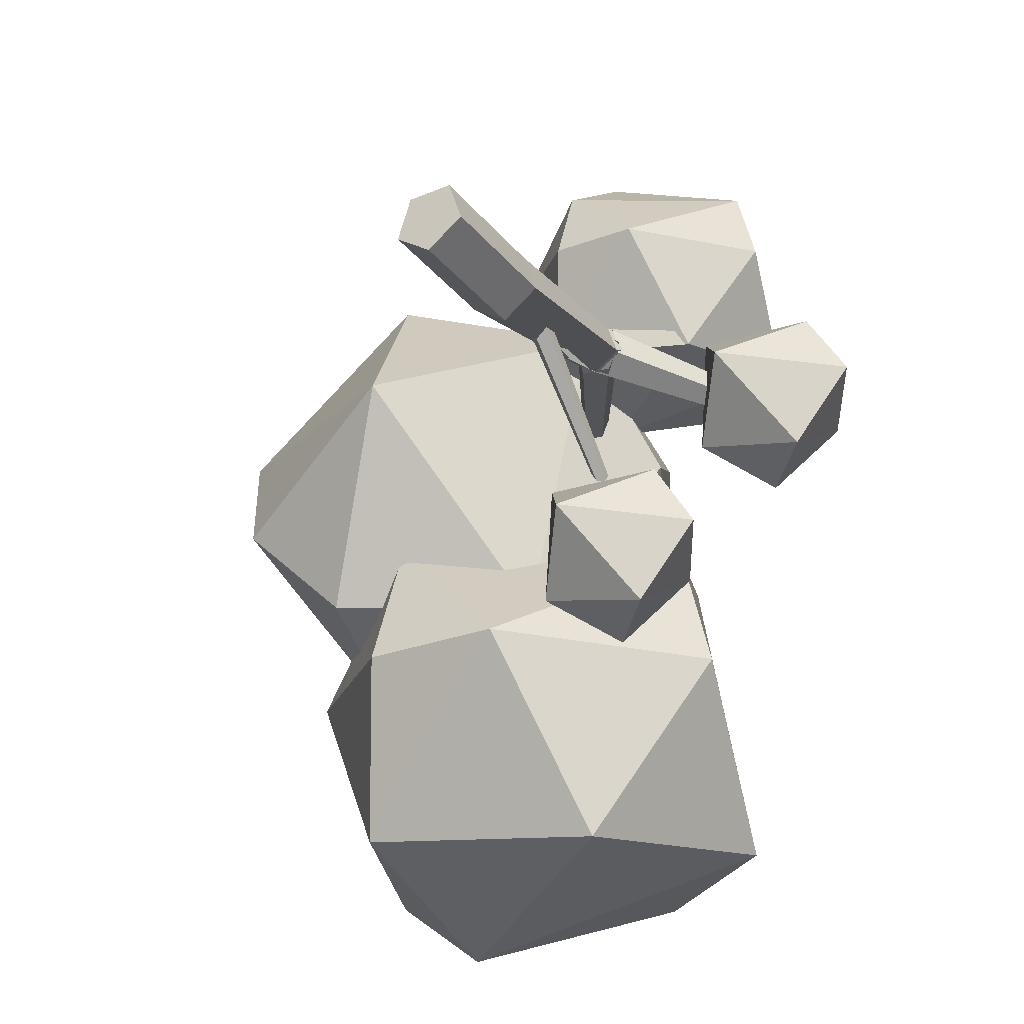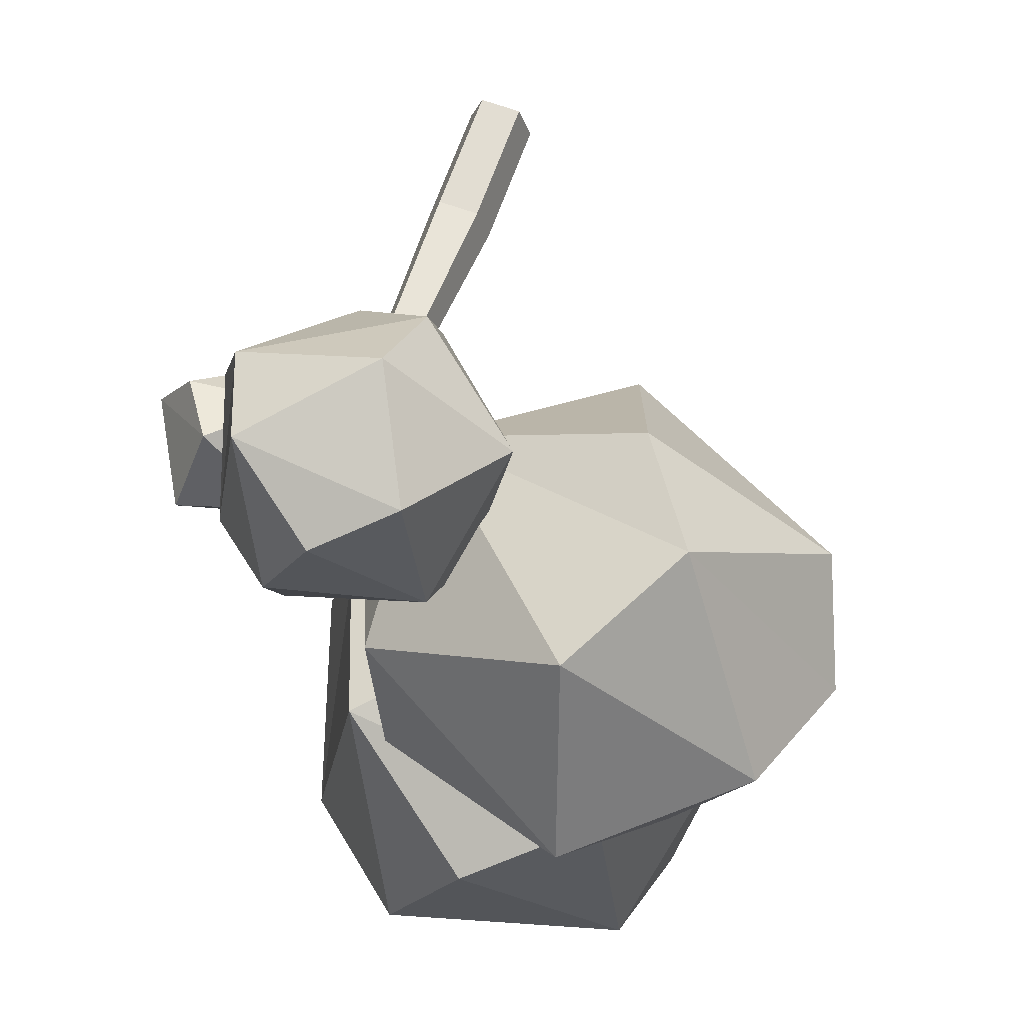
<metadata>
{"format":"obj","ext":"obj","renderer":"f3d","projection":"perspective","resolution":1024,"background":"white","views":[{"elev":-30.0,"azim":31.3,"up":"+Z"},{"elev":68.1,"azim":-160.3,"up":"+Z"}]}
</metadata>
<code>
o trunk_Cylinder.008
v 0.002204 7.723 0.825
v -0.03179 8.858 0.4114
v 0.01228 7.723 0.1837
v -0.4275 10.26 0.6769
v -0.5474 10.74 1.136
v -0.2641 11.11 1.212
v 0.6861 14.24 4.253
v -0.4316 9.493 1.838
v -0.06075 9.364 1.772
v -0.5526 9.493 1.838
v -0.01409 14.24 4.253
v -1.138 9.364 1.772
v -0.528 9.578 1.882
v -0.5474 10.74 1.136
v -0.504 10.74 1.232
v -0.5741 10.85 1.239
v 0.2235 9.631 1.158
v 0.1236 9.519 1.357
v 0.3211 9.742 0.9686
v 0.2398 9.519 0.8002
v 0.1236 9.519 1.357
v 0.2235 9.631 1.158
v -1.163 8.198 0.2577
v -1.181 7.723 0.4198
v -0.7557 7.723 -0.147
v -0.4918 9.562 0.2898
v -0.4906 9.519 0.3056
v -0.2565 9.519 0.4396
v 1.709 14.39 0.6305
v -0.6806 9.519 0.1968
v -1.478 9.519 0.9203
v 2.227 14.39 0.1601
v -0.314 9.562 -4.208
v -0.6335 6.095 -0.6208
v -0.1895 5.703 -0.4252
v -0.6158 9.44 -3.96
v -0.3051 9.562 -4.209
v -0.2901 9.389 -4.499
v -0.4225 9.366 -4.538
v -0.9445 5.449 -0.53
v -0.6225 5.206 -0.8311
v -0.6335 6.095 -0.6208
v -3.859 14.37 0.9164
v -0.1374 9.493 0.1711
v -1.207 9.493 0.2978
v -3.164 14.37 0.834
v -3.385 14.37 1.945
v -1.417 9.493 1.354
v -0.4772 9.493 1.88
v -3.996 14.37 1.603
v -3.164 14.37 0.834
v 0.3136 9.493 1.149
v -0.1374 9.493 0.1711
v -2.871 14.37 1.47
v -3.996 14.37 1.603
v -1.207 9.493 0.2978
v -1.417 9.493 1.354
v -3.859 14.37 0.9164
v -3.859 14.37 0.9164
v -2.871 14.37 1.47
v -3.164 14.37 0.834
v -3.996 14.37 1.603
v -3.385 14.37 1.945
v -1.181 7.723 0.4198
v -0.7135 9.569 0.3554
v -0.7367 7.723 1.052
v -1.163 8.198 0.2577
v -0.8245 9.364 0.2785
v -0.5993 3.053 -1.329
v 0.6272 -1.697 -0.4381
v -0.5993 -1.697 -1.329
v 0.6272 3.053 -0.4381
v -0.7135 9.569 0.3554
v 0.002204 7.723 0.825
v -0.7367 7.723 1.052
v -0.03179 8.858 0.4114
v -0.3267 9.364 0.313
v -0.4906 9.519 0.3056
v -0.4869 9.556 0.2905
v -0.4918 9.562 0.2898
v 0.6272 3.053 -0.4381
v 0.1587 -1.697 1.004
v 0.6272 -1.697 -0.4381
v 0.1587 3.053 1.004
v 0.1587 3.053 1.004
v -1.357 -1.697 1.004
v 0.1587 -1.697 1.004
v -1.357 3.053 1.004
v -0.06075 9.364 1.772
v -1.357 3.053 1.004
v 0.1587 3.053 1.004
v -1.138 9.364 1.772
v -1.357 3.053 1.004
v -1.826 -1.697 -0.4381
v -1.357 -1.697 1.004
v -1.826 3.053 -0.4381
v -1.826 3.053 -0.4381
v -0.5993 -1.697 -1.329
v -1.826 -1.697 -0.4381
v -0.5993 3.053 -1.329
v 0.6272 -1.697 -0.4381
v -1.826 -1.697 -0.4381
v -0.5993 -1.697 -1.329
v -1.357 -1.697 1.004
v 0.1587 -1.697 1.004
v -1.138 9.364 1.772
v -1.826 3.053 -0.4381
v -1.357 3.053 1.004
v -1.471 9.364 0.748
v -0.4869 9.556 0.2905
v 0.2721 9.364 0.748
v -0.3267 9.364 0.313
v 0.3211 9.742 0.9686
v -0.5483 9.63 0.2818
v -0.4275 10.26 0.6769
v 0.4727 10.91 1.652
v -0.2641 11.11 1.212
v 0.143 11.41 1.656
v 0.2721 9.364 0.748
v 0.1587 3.053 1.004
v 0.6272 3.053 -0.4381
v -0.06075 9.364 1.772
v 0.237 9.493 0.983
v -0.06075 9.364 1.772
v 0.2721 9.364 0.748
v 0.1269 9.493 1.322
v 0.2238 9.631 1.158
v -0.7135 9.569 0.3554
v -0.5993 9.364 0.1149
v -0.8245 9.364 0.2785
v -0.5623 9.556 0.2359
v -0.5483 9.63 0.2818
v -0.4316 9.493 1.838
v -1.138 9.364 1.772
v -0.06075 9.364 1.772
v -0.5526 9.493 1.838
v -0.528 9.578 1.882
v -0.2305 14.24 3.587
v 0.9025 14.24 3.587
v 0.336 14.24 3.176
v -0.01409 14.24 4.253
v 0.6861 14.24 4.253
v -1.224 9.527 1.474
v -0.5526 9.493 1.838
v -1.232 9.493 1.458
v -0.528 9.578 1.882
v -1.03 10.42 1.893
v 0.2238 9.631 1.158
v 0.1002 9.493 0.6863
v 0.237 9.493 0.983
v -0.4275 10.26 0.6769
v 0.2235 9.631 1.158
v -0.504 10.74 1.232
v -0.5474 10.74 1.136
v -0.528 9.578 1.882
v 0.1269 9.493 1.322
v -0.4316 9.493 1.838
v 0.2238 9.631 1.158
v -1.03 10.42 1.893
v 0.2235 9.631 1.158
v -0.504 10.74 1.232
v -1.073 10.93 1.659
v -0.5741 10.85 1.239
v 0.3211 9.742 0.9686
v 0.237 9.493 0.983
v 0.2721 9.364 0.748
v 0.1269 9.493 1.322
v 0.6861 14.24 4.253
v -0.06075 9.364 1.772
v 0.2238 9.631 1.158
v 0.4727 10.91 1.652
v 0.9025 14.24 3.587
v -0.504 10.74 1.232
v 0.143 11.41 1.656
v -0.7323 10.01 1.839
v -0.2641 11.11 1.212
v -0.5474 10.74 1.136
v -0.5741 10.85 1.239
v -0.2641 11.11 1.212
v -0.5474 10.74 1.136
v -1.073 10.93 1.659
v -0.2305 14.24 3.587
v 0.336 14.24 3.176
v -0.7323 10.01 1.839
v -0.01778 9.519 1.792
v -0.4467 9.519 1.839
v 0.4727 10.91 1.652
v 0.143 11.41 1.656
v 0.143 11.41 1.656
v 0.9025 14.24 3.587
v 0.4727 10.91 1.652
v 0.336 14.24 3.176
v -0.2641 11.11 1.212
v 0.3211 9.742 0.9686
v 0.2398 9.519 0.8002
v 0.2235 9.631 1.158
v -1.073 10.93 1.659
v -0.8245 9.364 0.2785
v -1.471 9.364 0.748
v -0.7135 9.569 0.3554
v -0.5483 9.63 0.2818
v -0.4275 10.26 0.6769
v -0.5474 10.74 1.136
v -0.5741 10.85 1.239
v -0.7135 9.569 0.3554
v -0.4918 9.562 0.2898
v -0.4906 9.519 0.3056
v -0.5483 9.63 0.2818
v -0.4869 9.556 0.2905
v -0.5623 9.556 0.2359
v -0.3267 9.364 0.313
v -0.5993 9.364 0.1149
v -0.4869 9.556 0.2905
v -0.5483 9.63 0.2818
v -1.826 3.053 -0.4381
v 0.6272 3.053 -0.4381
v -0.5993 3.053 -1.329
v -1.471 9.364 0.748
v -0.5993 9.364 0.1149
v 0.2721 9.364 0.748
v -0.8245 9.364 0.2785
v -0.3267 9.364 0.313
v -0.01409 14.24 4.253
v -1.471 9.364 0.748
v -1.138 9.364 1.772
v -1.073 10.93 1.659
v -0.2305 14.24 3.587
v 2.692 14.39 1.193
v -1.037 9.519 1.903
v 0.03391 9.519 1.786
v 1.996 14.39 1.269
v 2.227 14.39 0.1601
v 0.2541 9.519 0.732
v -0.6806 9.519 0.1968
v 2.835 14.39 0.508
v 1.996 14.39 1.269
v -1.478 9.519 0.9203
v -1.037 9.519 1.903
v 1.709 14.39 0.6305
v 2.835 14.39 0.508
v 0.03391 9.519 1.786
v 0.2541 9.519 0.732
v 2.692 14.39 1.193
v 1.709 14.39 0.6305
v 2.835 14.39 0.508
v 2.227 14.39 0.1601
v 2.692 14.39 1.193
v 1.996 14.39 1.269
v 0.3136 9.493 1.149
v -3.385 14.37 1.945
v -0.4772 9.493 1.88
v -2.871 14.37 1.47
v -0.6335 6.095 -0.6208
v -0.8136 9.236 -4.139
v -0.9445 5.449 -0.53
v -0.6158 9.44 -3.96
v -0.2901 9.389 -4.499
v -0.1895 5.703 -0.4252
v -0.1728 5.127 -0.5449
v -0.314 9.562 -4.208
v -0.9445 5.449 -0.53
v -0.6063 9.246 -4.512
v -0.6225 5.206 -0.8311
v -0.8136 9.236 -4.139
v -0.1895 5.703 -0.4252
v -0.6225 5.206 -0.8311
v -0.1728 5.127 -0.5449
v -0.6335 6.095 -0.6208
v -0.6225 5.206 -0.8311
v -0.2901 9.389 -4.499
v -0.1728 5.127 -0.5449
v -0.6063 9.246 -4.512
v -0.4225 9.366 -4.538
v -9.524 8.115 1.832
v -16.91 10.87 -1.31
v -12.98 11.13 -5.306
v -12.98 11.13 -5.306
v -16.91 10.87 -1.31
v -13.71 16.54 -7.554
v -10.98 21.37 8.213
v -3.907 21.37 3.027
v -12.5 25.86 1.832
v -18.1 21.37 3.085
v -10.98 21.37 8.213
v -12.5 25.86 1.832
v -15.42 21.37 -5.27
v -18.1 21.37 3.085
v -12.5 25.86 1.832
v -5.118 23.1 -1.31
v -9.046 22.85 -5.306
v -12.5 25.86 1.832
v -9.046 22.85 -5.306
v -15.42 21.37 -5.27
v -12.5 25.86 1.832
v -12.5 25.86 1.832
v -3.907 21.37 3.027
v -5.118 23.1 -1.31
v -2.283 17.44 0.7498
v -5.118 23.1 -1.31
v -3.907 21.37 3.027
v -2.283 17.44 0.7498
v -6.128 13.97 -5.916
v -5.118 23.1 -1.31
v -6.128 13.97 -5.916
v -9.046 22.85 -5.306
v -5.118 23.1 -1.31
v -13.71 16.54 -7.554
v -15.42 21.37 -5.27
v -9.046 22.85 -5.306
v -19.74 16.54 0.7498
v -18.1 21.37 3.085
v -15.42 21.37 -5.27
v -13.71 16.54 9.053
v -10.98 21.37 8.213
v -18.1 21.37 3.085
v -3.572 14 5.107
v -3.907 21.37 3.027
v -10.98 21.37 8.213
v -3.572 14 5.107
v -2.283 17.44 0.7498
v -3.907 21.37 3.027
v -6.128 13.97 -5.916
v -13.71 16.54 -7.554
v -9.046 22.85 -5.306
v -6.128 13.97 -5.916
v -12.98 11.13 -5.306
v -13.71 16.54 -7.554
v -13.71 16.54 -7.554
v -19.74 16.54 0.7498
v -15.42 21.37 -5.27
v -13.71 16.54 -7.554
v -16.91 10.87 -1.31
v -19.74 16.54 0.7498
v -16.91 10.87 -1.31
v -18.12 12.61 3.027
v -19.74 16.54 0.7498
v -19.74 16.54 0.7498
v -13.71 16.54 9.053
v -18.1 21.37 3.085
v -19.74 16.54 0.7498
v -18.12 12.61 3.027
v -13.71 16.54 9.053
v -18.12 12.61 3.027
v -11.04 12.61 8.213
v -13.71 16.54 9.053
v -13.71 16.54 9.053
v -3.572 14 5.107
v -10.98 21.37 8.213
v -13.71 16.54 9.053
v -11.04 12.61 8.213
v -3.572 14 5.107
v -3.572 14 5.107
v -6.128 13.97 -5.916
v -2.283 17.44 0.7498
v -9.524 8.115 1.832
v -12.98 11.13 -5.306
v -6.128 13.97 -5.916
v -16.91 10.87 -1.31
v -9.524 8.115 1.832
v -18.12 12.61 3.027
v -9.524 8.115 1.832
v -11.04 12.61 8.213
v -18.12 12.61 3.027
v -3.572 14 5.107
v -9.524 8.115 1.832
v -6.128 13.97 -5.916
v -9.524 8.115 1.832
v -3.572 14 5.107
v -11.04 12.61 8.213
v -3.861 14.31 -15.42
v -5.635 10.29 -8.539
v -12.4 12.97 -14.28
v -10.59 10.13 -8.458
v -5.635 10.29 -8.539
v -10.33 11.55 -3.714
v -12.4 12.97 -14.28
v -10.59 10.13 -8.458
v -16.99 16.35 -6.522
v -12.4 12.97 -14.28
v -16.99 16.35 -6.522
v -15.86 20.59 -13.68
v -11.52 19 -17.13
v -15.86 20.59 -13.68
v -6.81 26.02 -13.77
v -3.299 22.2 -2.45
v -6.55 27.44 -9.03
v -9.078 26.37 -3.96
v -9.636 16.15 -0.3146
v -3.299 22.2 -2.45
v -13.28 23.25 -2.068
v -16.99 16.35 -6.522
v -9.636 16.15 -0.3146
v -13.28 23.25 -2.068
v -14.9 24.63 -10.96
v -16.99 16.35 -6.522
v -13.28 23.25 -2.068
v -6.55 27.44 -9.03
v -14.9 24.63 -10.96
v -9.078 26.37 -3.96
v -9.078 26.37 -3.96
v -14.9 24.63 -10.96
v -13.28 23.25 -2.068
v -13.28 23.25 -2.068
v -3.299 22.2 -2.45
v -9.078 26.37 -3.96
v -6.81 26.02 -13.77
v -14.9 24.63 -10.96
v -6.55 27.44 -9.03
v -6.81 26.02 -13.77
v -15.86 20.59 -13.68
v -14.9 24.63 -10.96
v -15.86 20.59 -13.68
v -16.99 16.35 -6.522
v -14.9 24.63 -10.96
v -10.33 11.55 -3.714
v -9.636 16.15 -0.3146
v -16.99 16.35 -6.522
v -1.285 16.97 -3.808
v -3.299 22.2 -2.45
v -9.636 16.15 -0.3146
v -1.743 23.1 -13.51
v -6.55 27.44 -9.03
v -3.299 22.2 -2.45
v -1.743 23.1 -13.51
v -6.81 26.02 -13.77
v -6.55 27.44 -9.03
v -11.52 19 -17.13
v -12.4 12.97 -14.28
v -15.86 20.59 -13.68
v -16.99 16.35 -6.522
v -10.59 10.13 -8.458
v -10.33 11.55 -3.714
v -10.33 11.55 -3.714
v -1.285 16.97 -3.808
v -9.636 16.15 -0.3146
v -10.33 11.55 -3.714
v -5.635 10.29 -8.539
v -1.285 16.97 -3.808
v -5.635 10.29 -8.539
v 0.02062 16.49 -8.568
v -1.285 16.97 -3.808
v -1.285 16.97 -3.808
v -1.743 23.1 -13.51
v -3.299 22.2 -2.45
v -1.285 16.97 -3.808
v 0.02062 16.49 -8.568
v -1.743 23.1 -13.51
v -1.743 23.1 -13.51
v -11.52 19 -17.13
v -6.81 26.02 -13.77
v -3.861 14.31 -15.42
v -12.4 12.97 -14.28
v -11.52 19 -17.13
v -12.4 12.97 -14.28
v -5.635 10.29 -8.539
v -10.59 10.13 -8.458
v -3.861 14.31 -15.42
v 0.02062 16.49 -8.568
v -5.635 10.29 -8.539
v -1.743 23.1 -13.51
v -3.861 14.31 -15.42
v -11.52 19 -17.13
v -3.861 14.31 -15.42
v -1.743 23.1 -13.51
v 0.02062 16.49 -8.568
v 2.49 10.53 -6.386
v -1.49 7.92 -5.852
v 0.5094 10.17 -9.121
v 0.5094 10.17 -9.121
v -1.49 7.92 -5.852
v -3.376 10.37 -8.013
v 2.49 10.53 -6.386
v 0.3736 14.26 -6.459
v -0.3826 12.5 -3.311
v 1.083 10.42 -3.965
v -0.3826 12.5 -3.311
v -2.825 9.938 -3.985
v 0.5094 10.17 -9.121
v -3.376 10.37 -8.013
v -1.556 12.65 -9.15
v 0.5094 10.17 -9.121
v -1.556 12.65 -9.15
v 0.3736 14.26 -6.459
v -0.3826 12.5 -3.311
v 0.3736 14.26 -6.459
v -3.425 13.36 -5.718
v -2.825 9.938 -3.985
v -0.3826 12.5 -3.311
v -3.425 13.36 -5.718
v -3.376 10.37 -8.013
v -2.825 9.938 -3.985
v -3.425 13.36 -5.718
v -1.556 12.65 -9.15
v -3.376 10.37 -8.013
v -3.425 13.36 -5.718
v 0.3736 14.26 -6.459
v -1.556 12.65 -9.15
v -3.425 13.36 -5.718
v -1.49 7.92 -5.852
v -2.825 9.938 -3.985
v -3.376 10.37 -8.013
v -1.49 7.92 -5.852
v 1.083 10.42 -3.965
v -2.825 9.938 -3.985
v 1.083 10.42 -3.965
v 2.49 10.53 -6.386
v -0.3826 12.5 -3.311
v 2.49 10.53 -6.386
v 0.5094 10.17 -9.121
v 0.3736 14.26 -6.459
v 2.49 10.53 -6.386
v 1.083 10.42 -3.965
v -1.49 7.92 -5.852
v 0.9588 13.75 3.297
v -0.1285 11.28 7.515
v -4.275 12.93 3.995
v -3.166 11.18 7.564
v -0.1285 11.28 7.515
v -3.007 12.05 10.47
v -4.275 12.93 3.995
v -3.166 11.18 7.564
v -7.089 14.99 8.751
v -4.275 12.93 3.995
v -7.089 14.99 8.751
v -6.394 17.6 4.364
v -3.736 16.62 2.248
v -6.394 17.6 4.364
v -0.8489 20.92 4.306
v 1.303 18.58 11.25
v -0.6894 21.79 7.214
v -2.239 21.14 10.32
v -2.581 14.88 12.56
v 1.303 18.58 11.25
v -4.815 19.23 11.48
v -7.089 14.99 8.751
v -2.581 14.88 12.56
v -4.815 19.23 11.48
v -5.805 20.07 6.03
v -7.089 14.99 8.751
v -4.815 19.23 11.48
v -0.6894 21.79 7.214
v -5.805 20.07 6.03
v -2.239 21.14 10.32
v -2.239 21.14 10.32
v -5.805 20.07 6.03
v -4.815 19.23 11.48
v -4.815 19.23 11.48
v 1.303 18.58 11.25
v -2.239 21.14 10.32
v -0.8489 20.92 4.306
v -5.805 20.07 6.03
v -0.6894 21.79 7.214
v -0.8489 20.92 4.306
v -6.394 17.6 4.364
v -5.805 20.07 6.03
v -6.394 17.6 4.364
v -7.089 14.99 8.751
v -5.805 20.07 6.03
v -3.007 12.05 10.47
v -2.581 14.88 12.56
v -7.089 14.99 8.751
v 2.538 15.38 10.41
v 1.303 18.58 11.25
v -2.581 14.88 12.56
v 2.257 19.13 4.469
v -0.6894 21.79 7.214
v 1.303 18.58 11.25
v 2.257 19.13 4.469
v -0.8489 20.92 4.306
v -0.6894 21.79 7.214
v -3.736 16.62 2.248
v -4.275 12.93 3.995
v -6.394 17.6 4.364
v -7.089 14.99 8.751
v -3.166 11.18 7.564
v -3.007 12.05 10.47
v -3.007 12.05 10.47
v 2.538 15.38 10.41
v -2.581 14.88 12.56
v -3.007 12.05 10.47
v -0.1285 11.28 7.515
v 2.538 15.38 10.41
v -0.1285 11.28 7.515
v 3.338 15.08 7.497
v 2.538 15.38 10.41
v 2.538 15.38 10.41
v 2.257 19.13 4.469
v 1.303 18.58 11.25
v 2.538 15.38 10.41
v 3.338 15.08 7.497
v 2.257 19.13 4.469
v 2.257 19.13 4.469
v -3.736 16.62 2.248
v -0.8489 20.92 4.306
v 0.9588 13.75 3.297
v -4.275 12.93 3.995
v -3.736 16.62 2.248
v -4.275 12.93 3.995
v -0.1285 11.28 7.515
v -3.166 11.18 7.564
v 0.9588 13.75 3.297
v 3.338 15.08 7.497
v -0.1285 11.28 7.515
v 2.257 19.13 4.469
v 0.9588 13.75 3.297
v -3.736 16.62 2.248
v 0.9588 13.75 3.297
v 2.257 19.13 4.469
v 3.338 15.08 7.497
v 7.177 13.99 0.2674
v 3.197 11.37 0.8015
v 5.197 13.63 -2.468
v 5.197 13.63 -2.468
v 3.197 11.37 0.8015
v 1.311 13.82 -1.36
v 7.177 13.99 0.2674
v 5.061 17.71 0.194
v 4.305 15.96 3.343
v 5.771 13.87 2.689
v 4.305 15.96 3.343
v 1.862 13.39 2.668
v 5.197 13.63 -2.468
v 1.311 13.82 -1.36
v 3.131 16.1 -2.496
v 5.197 13.63 -2.468
v 3.131 16.1 -2.496
v 5.061 17.71 0.194
v 4.305 15.96 3.343
v 5.061 17.71 0.194
v 1.263 16.82 0.9357
v 1.862 13.39 2.668
v 4.305 15.96 3.343
v 1.263 16.82 0.9357
v 1.311 13.82 -1.36
v 1.862 13.39 2.668
v 1.263 16.82 0.9357
v 3.131 16.1 -2.496
v 1.311 13.82 -1.36
v 1.263 16.82 0.9357
v 5.061 17.71 0.194
v 3.131 16.1 -2.496
v 1.263 16.82 0.9357
v 3.197 11.37 0.8015
v 1.862 13.39 2.668
v 1.311 13.82 -1.36
v 3.197 11.37 0.8015
v 5.771 13.87 2.689
v 1.862 13.39 2.668
v 5.771 13.87 2.689
v 7.177 13.99 0.2674
v 4.305 15.96 3.343
v 7.177 13.99 0.2674
v 5.197 13.63 -2.468
v 5.061 17.71 0.194
v 7.177 13.99 0.2674
v 5.771 13.87 2.689
v 3.197 11.37 0.8015
f 1 2 3
f 4 5 6
f 7 8 9
f 10 11 12
f 7 13 8
f 7 11 13
f 14 15 16
f 17 18 19
f 20 21 22
f 23 24 25
f 26 27 28
f 29 30 31
f 29 32 30
f 37 38 39
f 40 41 42
f 43 44 45
f 43 46 44
f 51 52 53
f 51 54 52
f 55 56 57
f 55 58 56
f 59 60 61
f 62 60 59
f 62 63 60
f 64 65 66
f 67 65 64
f 68 65 67
f 69 70 71
f 69 72 70
f 73 74 75
f 73 76 74
f 73 77 76
f 73 78 77
f 78 79 77
f 80 79 78
f 81 82 83
f 81 84 82
f 85 86 87
f 85 88 86
f 89 90 91
f 89 92 90
f 93 94 95
f 93 96 94
f 97 98 99
f 97 100 98
f 101 102 103
f 101 104 102
f 105 104 101
f 106 107 108
f 106 109 107
f 110 111 112
f 110 113 111
f 114 113 110
f 115 113 114
f 115 116 113
f 117 116 115
f 117 118 116
f 119 120 121
f 119 122 120
f 123 124 125
f 123 126 124
f 127 126 123
f 128 129 130
f 128 131 129
f 128 132 131
f 133 134 135
f 133 136 134
f 137 136 133
f 141 139 138
f 141 142 139
f 143 144 145
f 143 146 144
f 147 146 143
f 148 149 150
f 148 151 149
f 153 151 152
f 153 154 151
f 155 156 157
f 155 158 156
f 159 158 155
f 159 161 160
f 162 161 159
f 162 163 161
f 164 165 166
f 167 168 169
f 164 170 165
f 170 168 167
f 164 168 170
f 171 168 164
f 172 168 171
f 173 174 175
f 178 179 180
f 181 179 178
f 182 179 181
f 182 183 179
f 184 185 186
f 184 187 185
f 188 187 184
f 189 190 191
f 192 189 193
f 192 190 189
f 194 195 196
f 197 198 199
f 197 200 198
f 197 201 200
f 197 202 201
f 197 203 202
f 197 204 203
f 205 206 207
f 205 208 206
f 210 211 212
f 210 213 211
f 210 214 213
f 223 226 224
f 228 229 230
f 232 233 234
f 232 235 233
f 236 239 237
f 240 241 242
f 240 243 241
f 244 245 246
f 244 247 245
f 248 247 244
f 249 250 251
f 252 250 249
f 274 275 276
f 277 278 279
f 280 281 282
f 283 284 285
f 286 287 288
f 289 290 291
f 292 293 294
f 295 296 297
f 298 299 300
f 301 302 303
f 304 305 306
f 307 308 309
f 310 311 312
f 313 314 315
f 316 317 318
f 319 320 321
f 322 323 324
f 325 326 327
f 328 329 330
f 331 332 333
f 334 335 336
f 337 338 339
f 340 341 342
f 343 344 345
f 346 347 348
f 349 350 351
f 352 353 354
f 358 359 360
f 361 362 363
f 364 365 366
f 367 368 369
f 370 371 372
f 373 374 375
f 376 377 378
f 379 380 381
f 382 383 384
f 385 386 387
f 391 392 393
f 394 395 396
f 397 398 399
f 400 401 402
f 403 404 405
f 406 407 408
f 409 410 411
f 412 413 414
f 415 416 417
f 418 419 420
f 421 422 423
f 424 425 426
f 427 428 429
f 430 431 432
f 433 434 435
f 436 437 438
f 439 440 441
f 442 443 444
f 445 446 447
f 448 449 450
f 451 452 453
f 454 455 456
f 457 458 459
f 460 461 462
f 463 464 465
f 466 467 468
f 469 470 471
f 472 473 474
f 475 476 477
f 478 479 480
f 481 482 483
f 484 485 486
f 487 488 489
f 490 491 492
f 493 494 495
f 496 497 498
f 499 500 501
f 502 503 504
f 508 509 510
f 511 512 513
f 514 515 516
f 517 518 519
f 520 521 522
f 523 524 525
f 526 527 528
f 529 530 531
f 535 536 537
f 538 539 540
f 541 542 543
f 544 545 546
f 547 548 549
f 550 551 552
f 553 554 555
f 556 557 558
f 559 560 561
f 562 563 564
f 565 566 567
f 568 569 570
f 571 572 573
f 574 575 576
f 577 578 579
f 580 581 582
f 583 584 585
f 586 587 588
f 589 590 591
f 592 593 594
f 595 596 597
f 598 599 600
f 601 602 603
f 604 605 606
f 607 608 609
f 610 611 612
f 613 614 615
f 616 617 618
f 619 620 621
f 622 623 624
f 625 626 627
f 628 629 630
f 631 632 633
f 634 635 636
f 637 638 639
f 640 641 642
f 643 644 645
f 646 647 648
f 652 653 654
f 655 656 657
f 13 11 10
f 33 34 35
f 33 36 34
f 47 48 49
f 47 50 48
f 138 139 140
f 152 151 148
f 159 160 158
f 176 173 177
f 176 174 173
f 206 208 209
f 215 216 217
f 218 216 215
f 218 219 216
f 219 220 216
f 218 221 219
f 222 220 219
f 223 224 225
f 223 227 226
f 228 231 229
f 236 237 238
f 253 254 255
f 256 254 253
f 257 258 259
f 257 260 258
f 261 262 263
f 264 262 261
f 265 266 267
f 265 268 266
f 269 270 271
f 272 270 269
f 273 270 272
f 355 356 357
f 388 389 390
f 505 506 507
f 532 533 534
f 649 650 651

</code>
